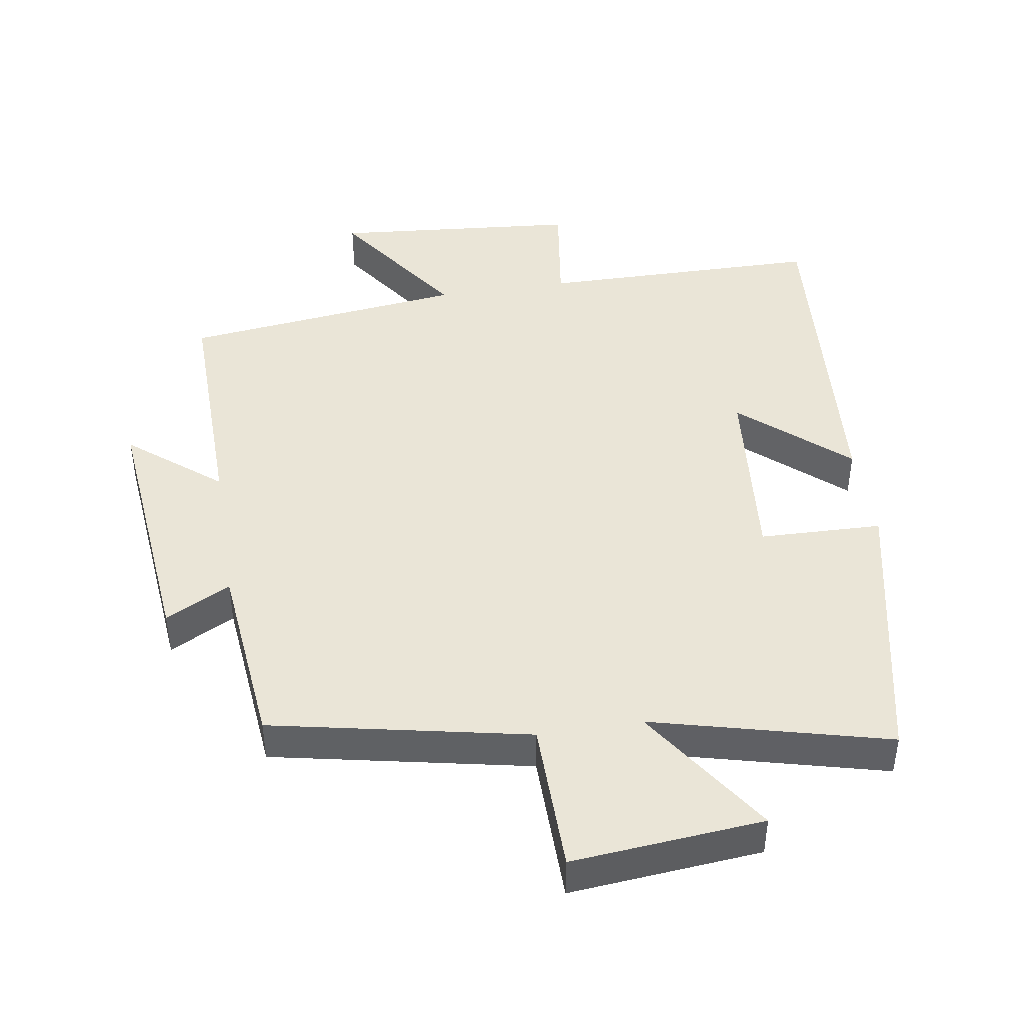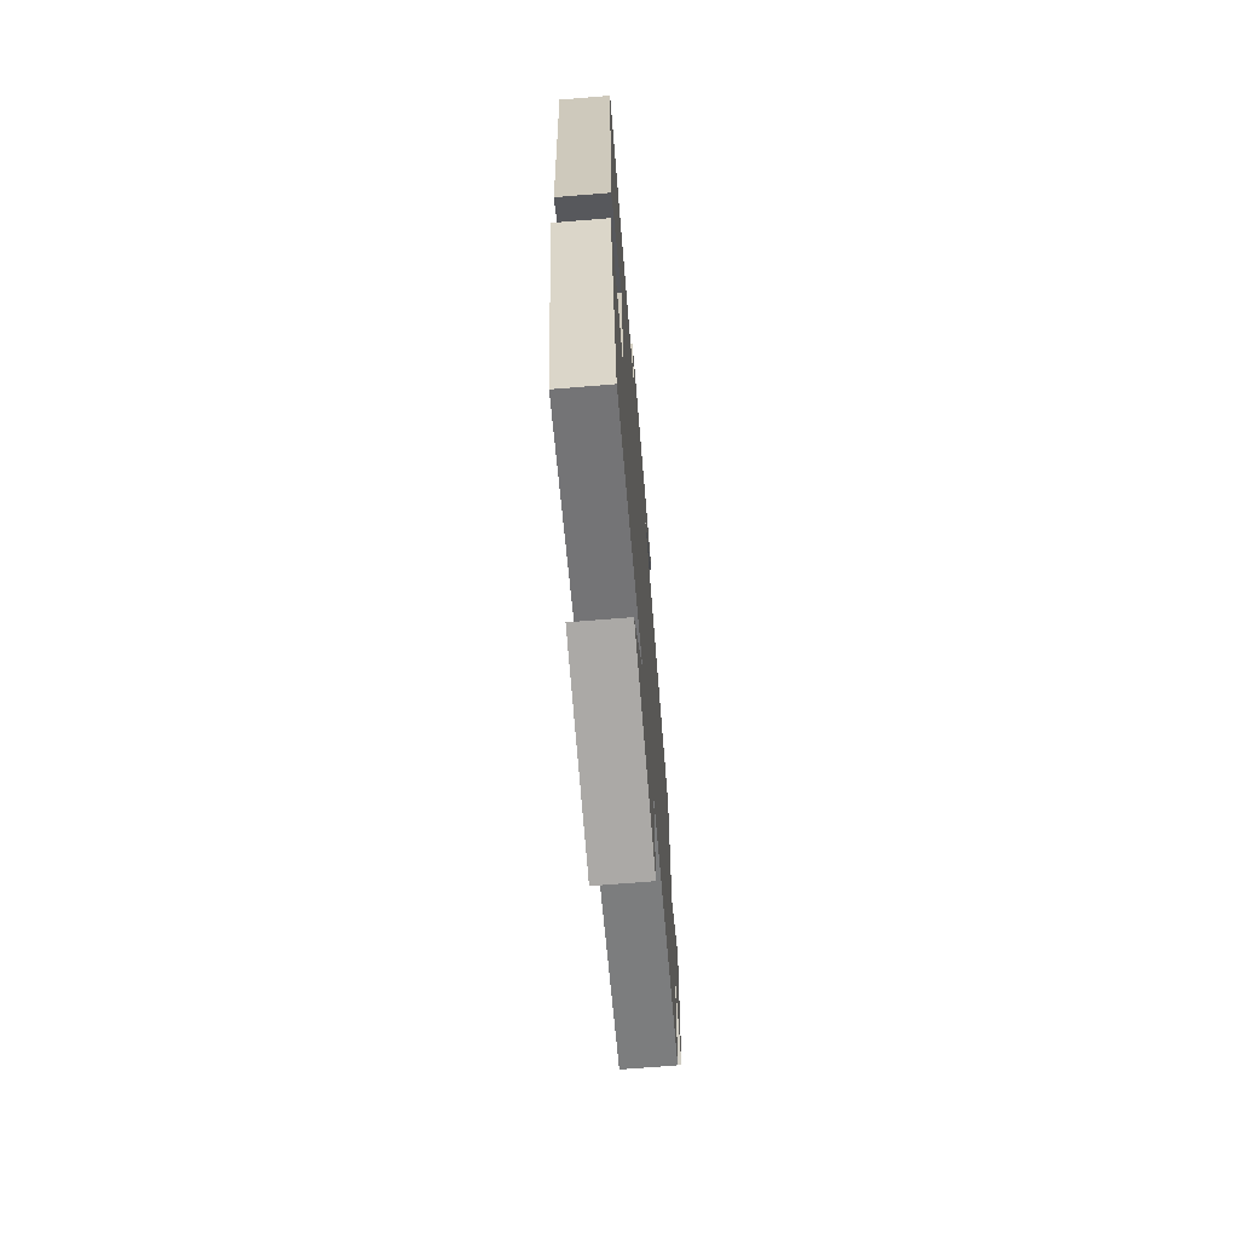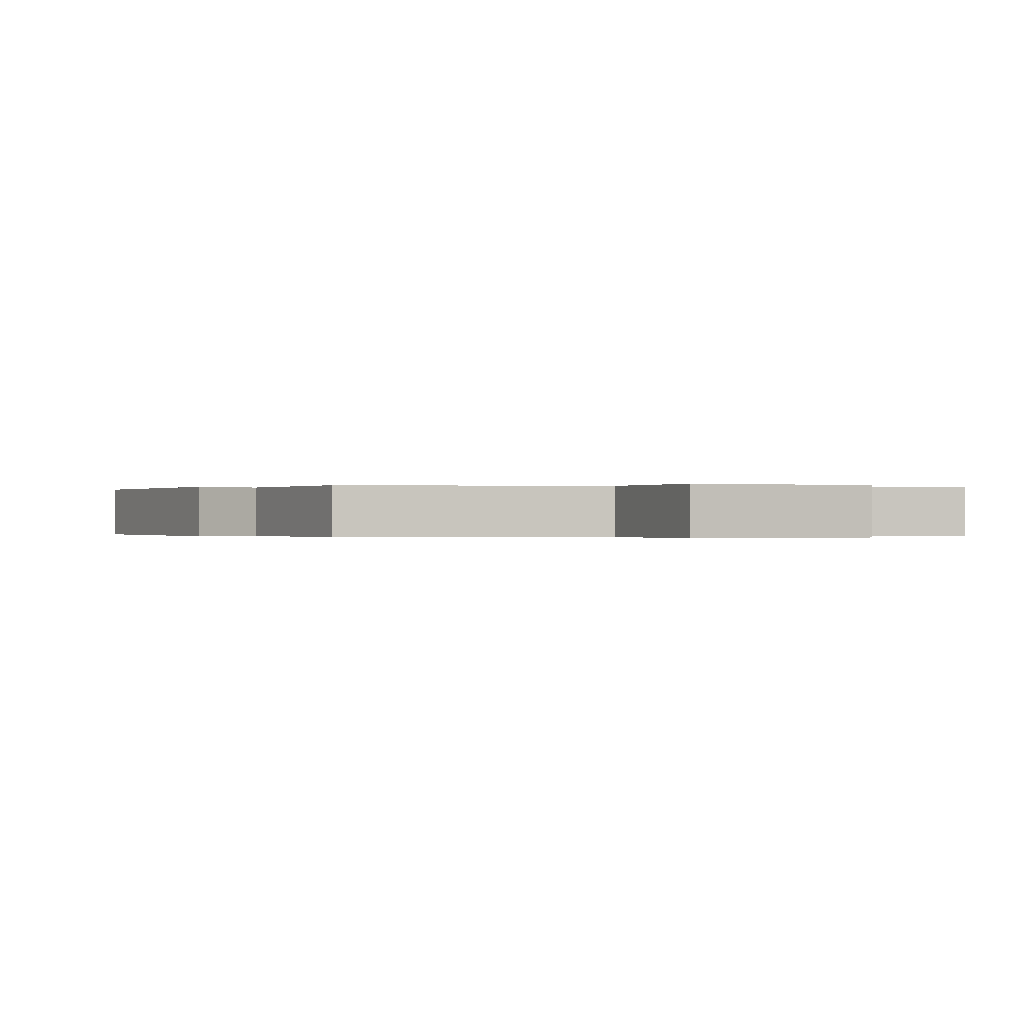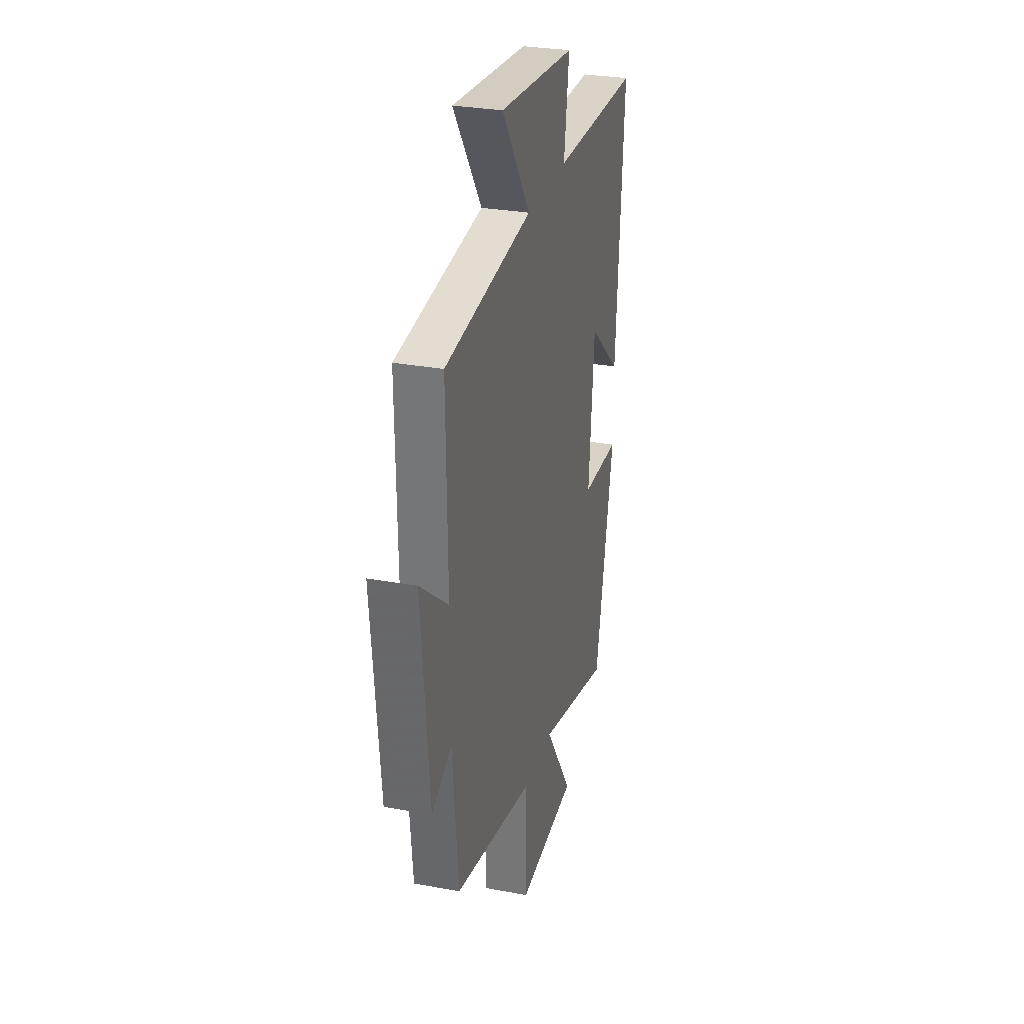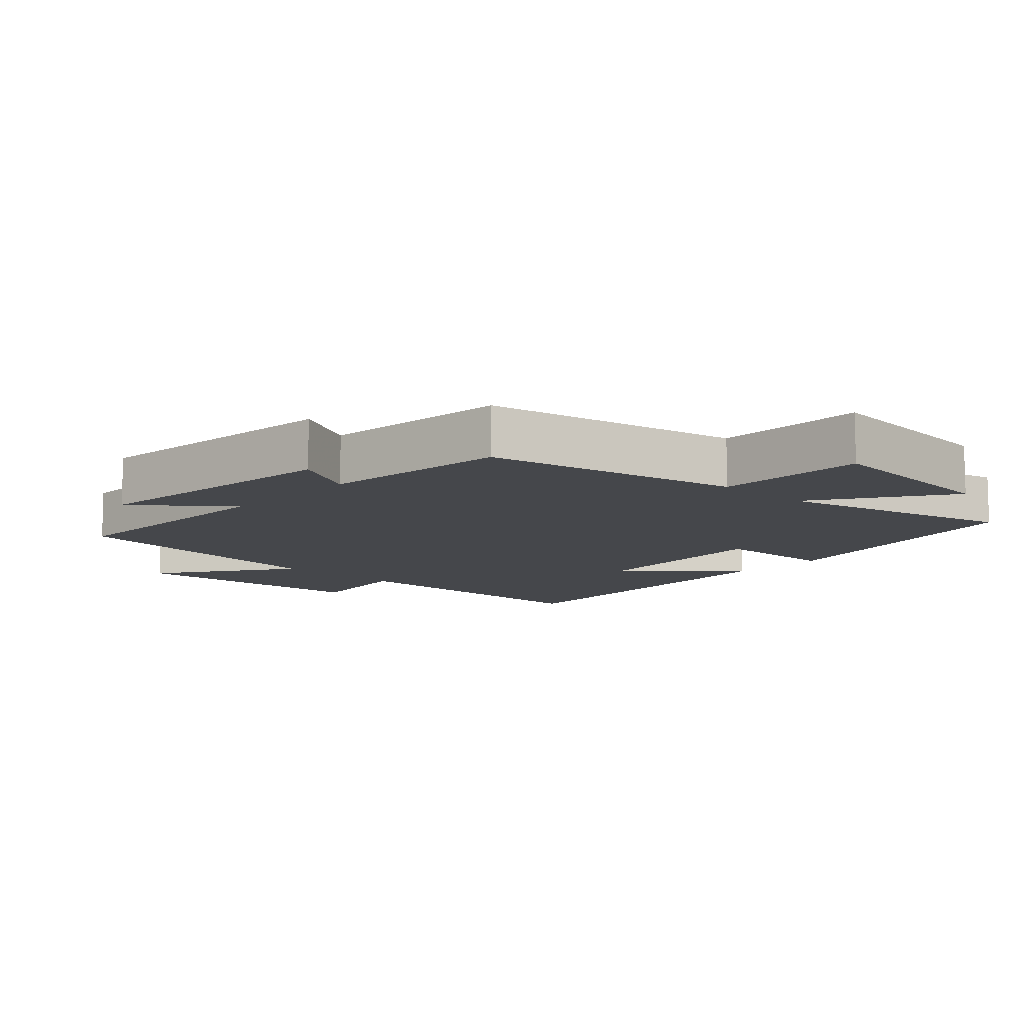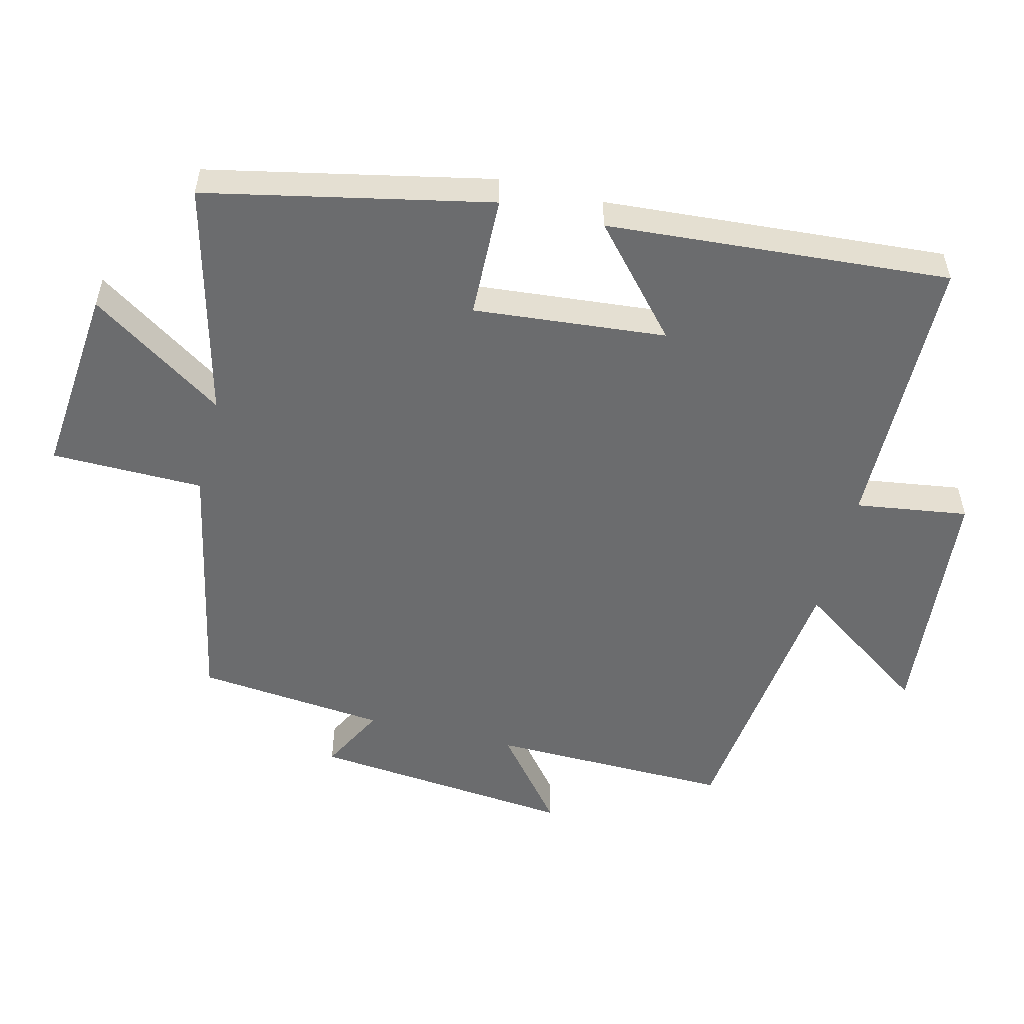
<metadata>
{"format":"obj","ext":"obj","renderer":"f3d","projection":"perspective","resolution":1024,"background":"white","views":[{"elev":44.2,"azim":171.0,"up":"+Y"},{"elev":-70.4,"azim":-85.3,"up":"+Z"},{"elev":-0.1,"azim":158.3,"up":"+Y"},{"elev":29.3,"azim":105.3,"up":"+Z"},{"elev":-10.5,"azim":136.7,"up":"+Y"},{"elev":-53.6,"azim":-103.9,"up":"+Y"}]}
</metadata>
<code>
v 0.472 0.07 -0.422
v 0.091 0.07 -0.5
v 0.088 0.07 -0.726
v -0.196 0.07 -0.7
v -0.063 0.07 -0.5
v -0.412 0.07 -0.589
v -0.5 0.07 -0.168
v -0.318 0.07 -0.163
v -0.344 0.07 0.123
v -0.5 0.07 -0.014
v -0.537 0.07 0.496
v -0.118 0.07 0.5
v -0.142 0.07 0.667
v 0.224 0.07 0.699
v 0.086 0.07 0.5
v 0.506 0.07 0.449
v 0.5 0.07 0.091
v 0.635 0.07 0.2
v 0.597 0.07 -0.192
v 0.5 0.07 -0.141
v 0.472 0 -0.422
v 0.091 0 -0.5
v 0.088 0 -0.726
v -0.196 0 -0.7
v -0.063 0 -0.5
v -0.412 0 -0.589
v -0.5 0 -0.168
v -0.318 0 -0.163
v -0.344 0 0.123
v -0.5 0 -0.014
v -0.537 0 0.496
v -0.118 0 0.5
v -0.142 0 0.667
v 0.224 0 0.699
v 0.086 0 0.5
v 0.506 0 0.449
v 0.5 0 0.091
v 0.635 0 0.2
v 0.597 0 -0.192
v 0.5 0 -0.141
f 17 18 19 20
f 17 20 1 2
f 15 16 17 2
f 12 13 14 15
f 9 10 11 12
f 12 15 2
f 9 12 2
f 8 9 2
f 5 6 7 8
f 2 3 4 5
f 2 5 8
f 40 39 38 37
f 22 21 40 37
f 22 37 36 35
f 35 34 33 32
f 32 31 30 29
f 22 35 32
f 22 32 29
f 22 29 28
f 28 27 26 25
f 25 24 23 22
f 28 25 22
f 1 21 22 2
f 2 22 23 3
f 3 23 24 4
f 4 24 25 5
f 5 25 26 6
f 6 26 27 7
f 7 27 28 8
f 8 28 29 9
f 9 29 30 10
f 10 30 31 11
f 11 31 32 12
f 12 32 33 13
f 13 33 34 14
f 14 34 35 15
f 15 35 36 16
f 16 36 37 17
f 17 37 38 18
f 18 38 39 19
f 19 39 40 20
f 20 40 21 1

</code>
